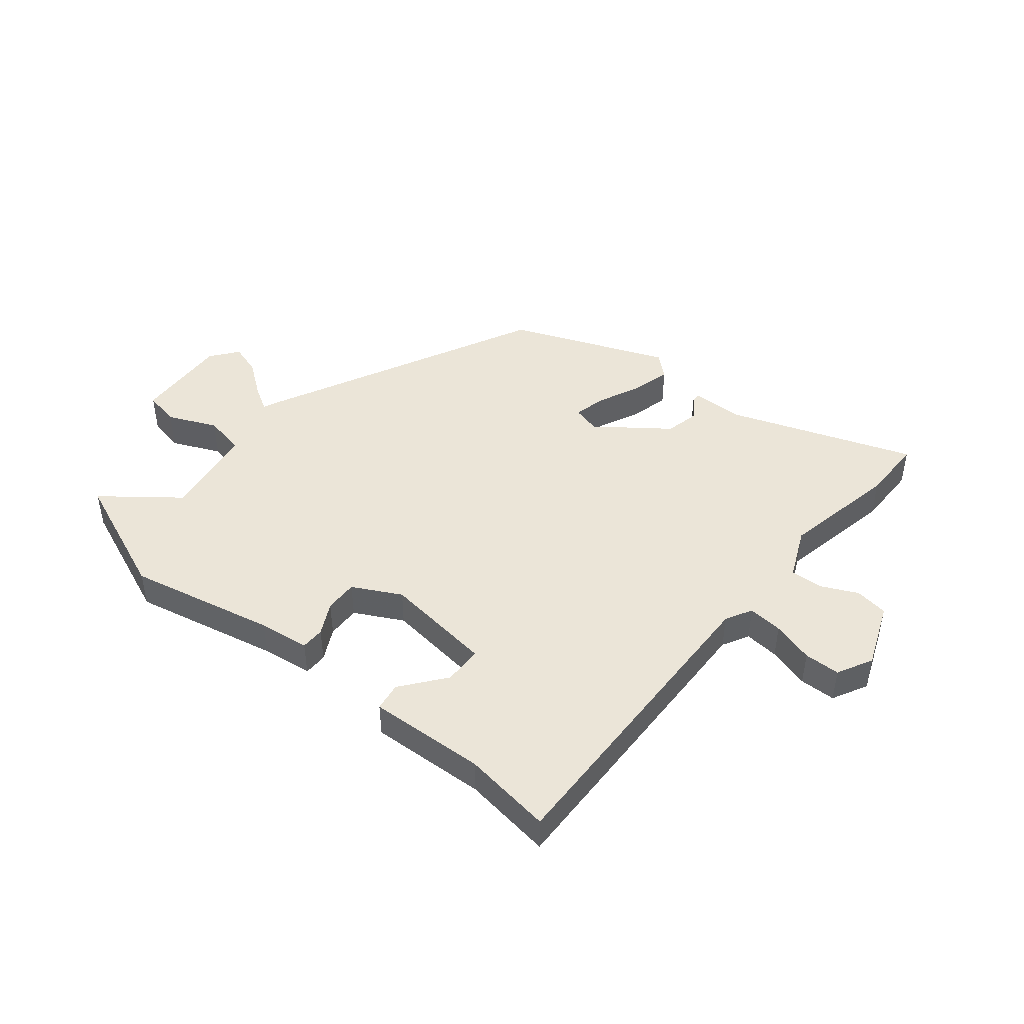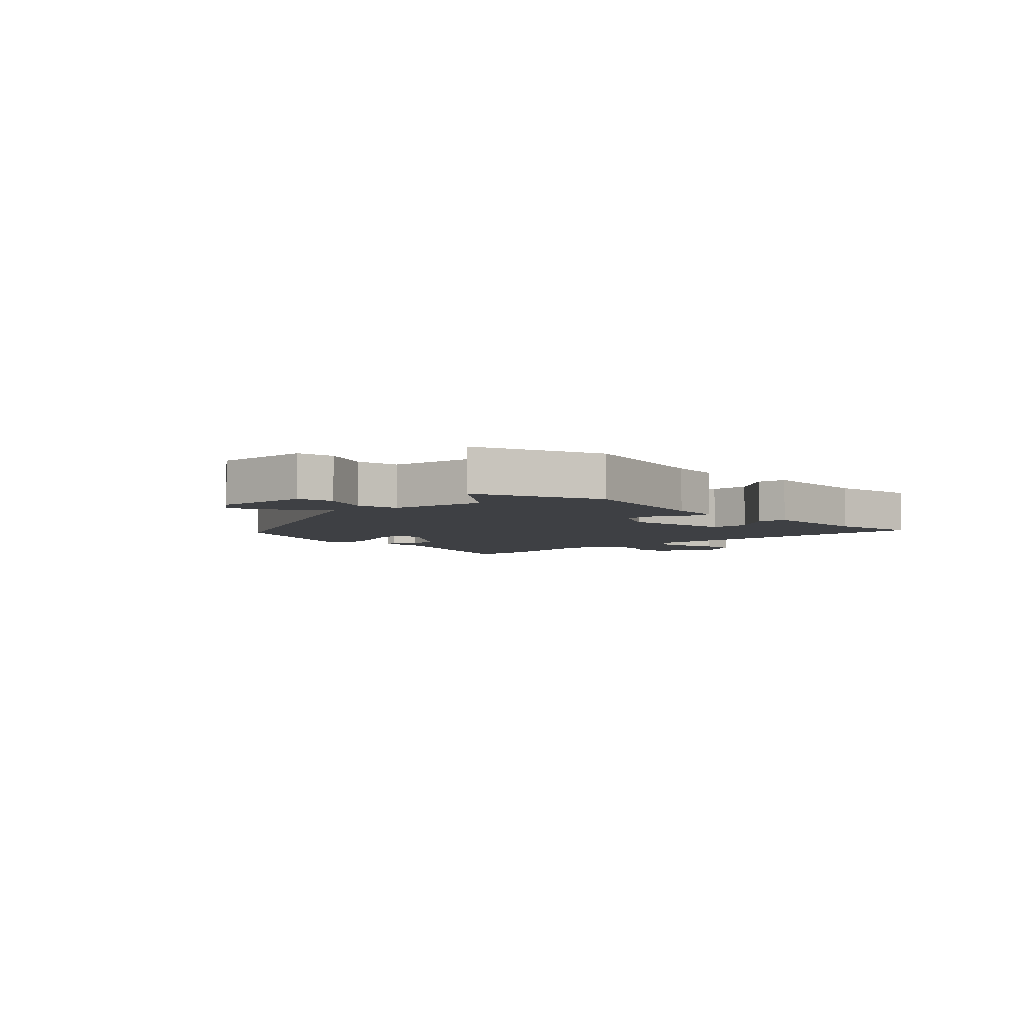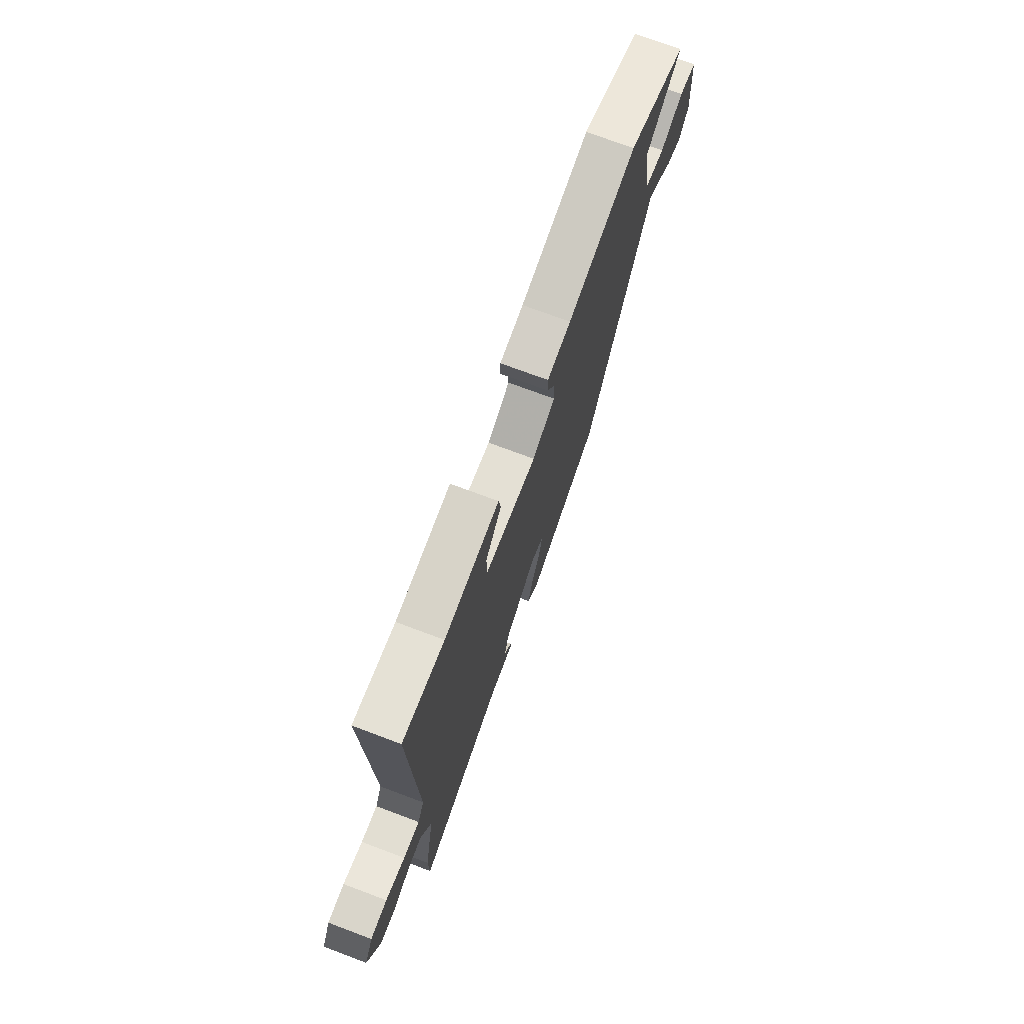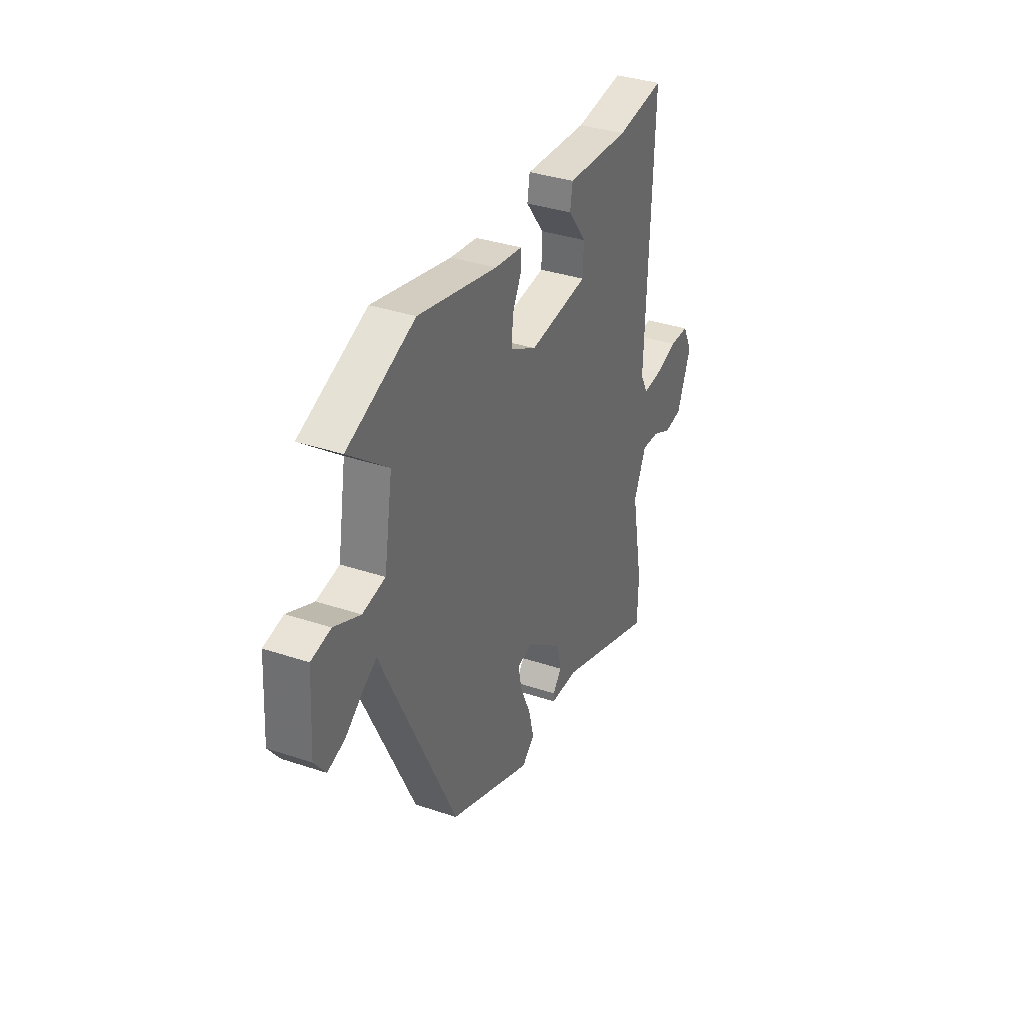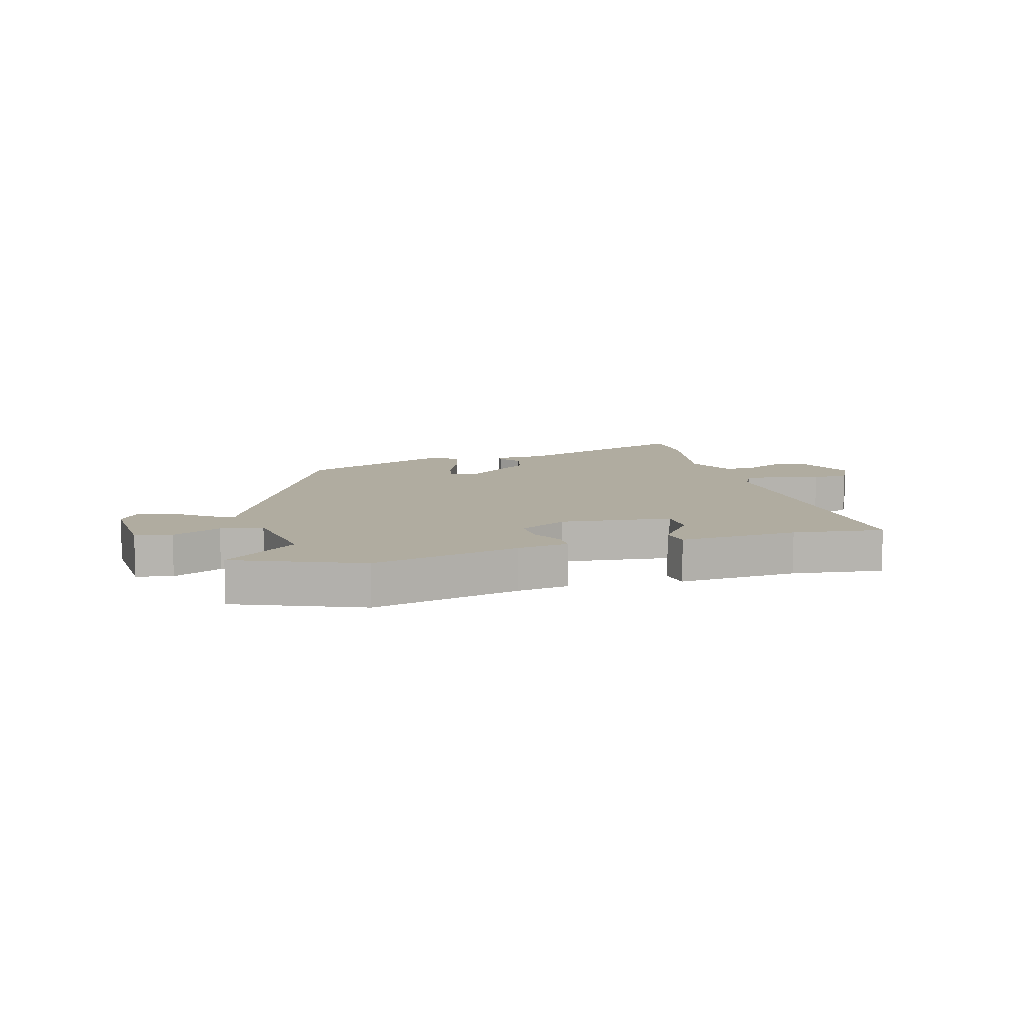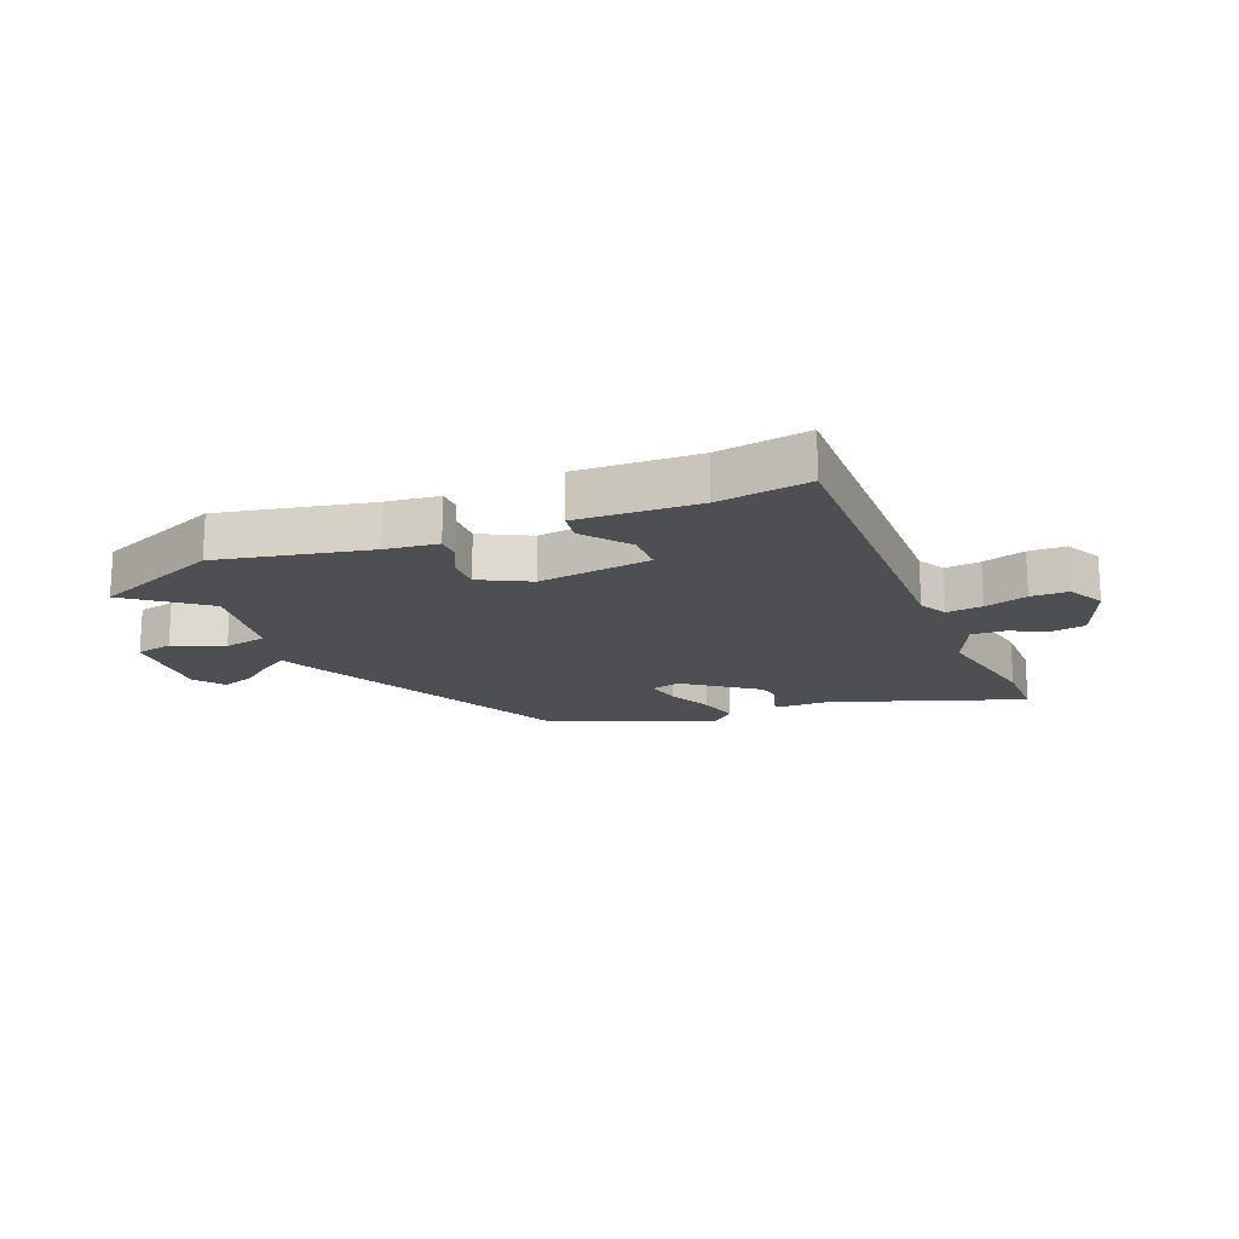
<metadata>
{"format":"obj","ext":"obj","renderer":"f3d","projection":"perspective","resolution":1024,"background":"white","views":[{"elev":45.6,"azim":39.8,"up":"+Y"},{"elev":-4.6,"azim":-45.8,"up":"+Y"},{"elev":72.7,"azim":110.6,"up":"+Z"},{"elev":35.5,"azim":-66.1,"up":"+Z"},{"elev":9.9,"azim":-15.6,"up":"+Y"},{"elev":-17.8,"azim":23.1,"up":"+Y"}]}
</metadata>
<code>
v 0.5 0.07 -0.5
v 0.498 0.07 -0.609
v 0.183 0.07 -0.492
v 0.093 0.07 -0.489
v 0.094 0.07 -0.472
v 0.121 0.07 -0.437
v 0.108 0.07 -0.377
v -0.01 0.07 -0.287
v -0.058 0.07 -0.299
v -0.046 0.07 -0.355
v -0.013 0.07 -0.429
v 0.004 0.07 -0.497
v -0.036 0.07 -0.531
v -0.304 0.07 -0.42
v -0.529 0.07 0.052
v -0.542 0.07 0.083
v -0.586 0.07 0.057
v -0.643 0.07 0.015
v -0.698 0.07 -0.002
v -0.734 0.07 0.046
v -0.724 0.07 0.209
v -0.662 0.07 0.221
v -0.579 0.07 0.183
v -0.507 0.07 0.196
v -0.48 0.07 0.358
v -0.606 0.07 0.458
v -0.392 0.07 0.543
v -0.14 0.07 0.486
v -0.053 0.07 0.474
v -0.053 0.07 0.433
v -0.082 0.07 0.378
v -0.084 0.07 0.321
v -0.002 0.07 0.277
v 0.187 0.07 0.298
v 0.189 0.07 0.365
v 0.131 0.07 0.441
v 0.139 0.07 0.49
v 0.341 0.07 0.478
v 0.495 0.07 0.498
v 0.474 0.07 -0.045
v 0.498 0.07 -0.091
v 0.558 0.07 -0.086
v 0.63 0.07 -0.066
v 0.692 0.07 -0.068
v 0.723 0.07 -0.129
v 0.678 0.07 -0.239
v 0.621 0.07 -0.247
v 0.559 0.07 -0.217
v 0.503 0.07 -0.213
v 0.463 0.07 -0.3
v 0.5 0 -0.5
v 0.498 0 -0.609
v 0.183 0 -0.492
v 0.093 0 -0.489
v 0.094 0 -0.472
v 0.121 0 -0.437
v 0.108 0 -0.377
v -0.01 0 -0.287
v -0.058 0 -0.299
v -0.046 0 -0.355
v -0.013 0 -0.429
v 0.004 0 -0.497
v -0.036 0 -0.531
v -0.304 0 -0.42
v -0.529 0 0.052
v -0.542 0 0.083
v -0.586 0 0.057
v -0.643 0 0.015
v -0.698 0 -0.002
v -0.734 0 0.046
v -0.724 0 0.209
v -0.662 0 0.221
v -0.579 0 0.183
v -0.507 0 0.196
v -0.48 0 0.358
v -0.606 0 0.458
v -0.392 0 0.543
v -0.14 0 0.486
v -0.053 0 0.474
v -0.053 0 0.433
v -0.082 0 0.378
v -0.084 0 0.321
v -0.002 0 0.277
v 0.187 0 0.298
v 0.189 0 0.365
v 0.131 0 0.441
v 0.139 0 0.49
v 0.341 0 0.478
v 0.495 0 0.498
v 0.474 0 -0.045
v 0.498 0 -0.091
v 0.558 0 -0.086
v 0.63 0 -0.066
v 0.692 0 -0.068
v 0.723 0 -0.129
v 0.678 0 -0.239
v 0.621 0 -0.247
v 0.559 0 -0.217
v 0.503 0 -0.213
v 0.463 0 -0.3
f 45 46 47 48
f 45 48 49
f 42 43 44 45
f 41 42 45 49
f 40 41 49 50
f 38 39 40 50
f 35 36 37 38
f 34 35 38 50
f 28 29 30 31
f 28 31 32
f 25 26 27 28
f 24 25 28 32
f 20 21 22 23
f 20 23 24
f 17 18 19 20
f 16 17 20 24
f 10 11 12 13
f 9 10 13 14
f 3 4 5 6
f 3 6 7
f 2 3 7
f 1 2 7 8
f 33 34 50 1
f 32 33 1 8
f 24 32 8 9
f 15 16 24
f 9 14 15 24
f 98 97 96 95
f 99 98 95
f 95 94 93 92
f 99 95 92 91
f 100 99 91 90
f 100 90 89 88
f 88 87 86 85
f 100 88 85 84
f 81 80 79 78
f 82 81 78
f 78 77 76 75
f 82 78 75 74
f 73 72 71 70
f 74 73 70
f 70 69 68 67
f 74 70 67 66
f 63 62 61 60
f 64 63 60 59
f 56 55 54 53
f 57 56 53
f 57 53 52
f 58 57 52 51
f 51 100 84 83
f 58 51 83 82
f 59 58 82 74
f 74 66 65
f 74 65 64 59
f 1 51 52 2
f 2 52 53 3
f 3 53 54 4
f 4 54 55 5
f 5 55 56 6
f 6 56 57 7
f 7 57 58 8
f 8 58 59 9
f 9 59 60 10
f 10 60 61 11
f 11 61 62 12
f 12 62 63 13
f 13 63 64 14
f 14 64 65 15
f 15 65 66 16
f 16 66 67 17
f 17 67 68 18
f 18 68 69 19
f 19 69 70 20
f 20 70 71 21
f 21 71 72 22
f 22 72 73 23
f 23 73 74 24
f 24 74 75 25
f 25 75 76 26
f 26 76 77 27
f 27 77 78 28
f 28 78 79 29
f 29 79 80 30
f 30 80 81 31
f 31 81 82 32
f 32 82 83 33
f 33 83 84 34
f 34 84 85 35
f 35 85 86 36
f 36 86 87 37
f 37 87 88 38
f 38 88 89 39
f 39 89 90 40
f 40 90 91 41
f 41 91 92 42
f 42 92 93 43
f 43 93 94 44
f 44 94 95 45
f 45 95 96 46
f 46 96 97 47
f 47 97 98 48
f 48 98 99 49
f 49 99 100 50
f 50 100 51 1

</code>
